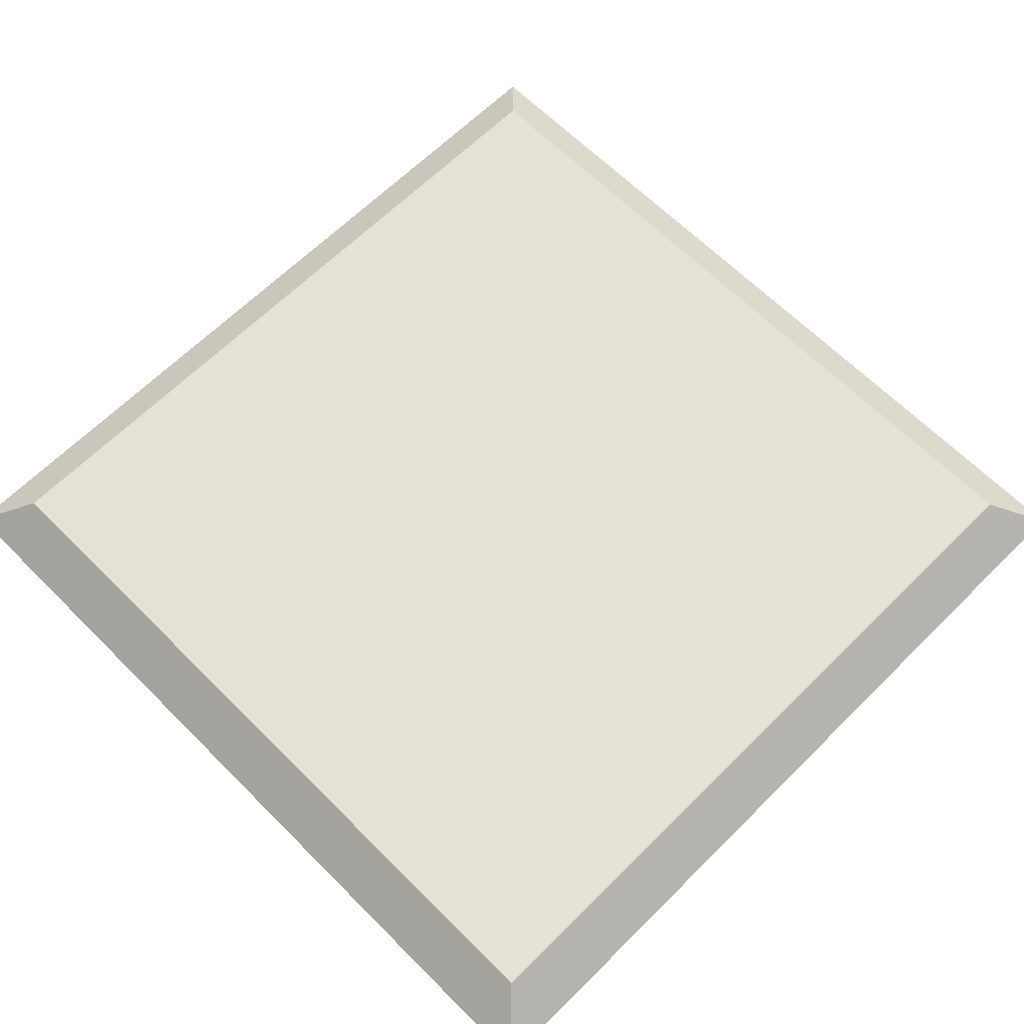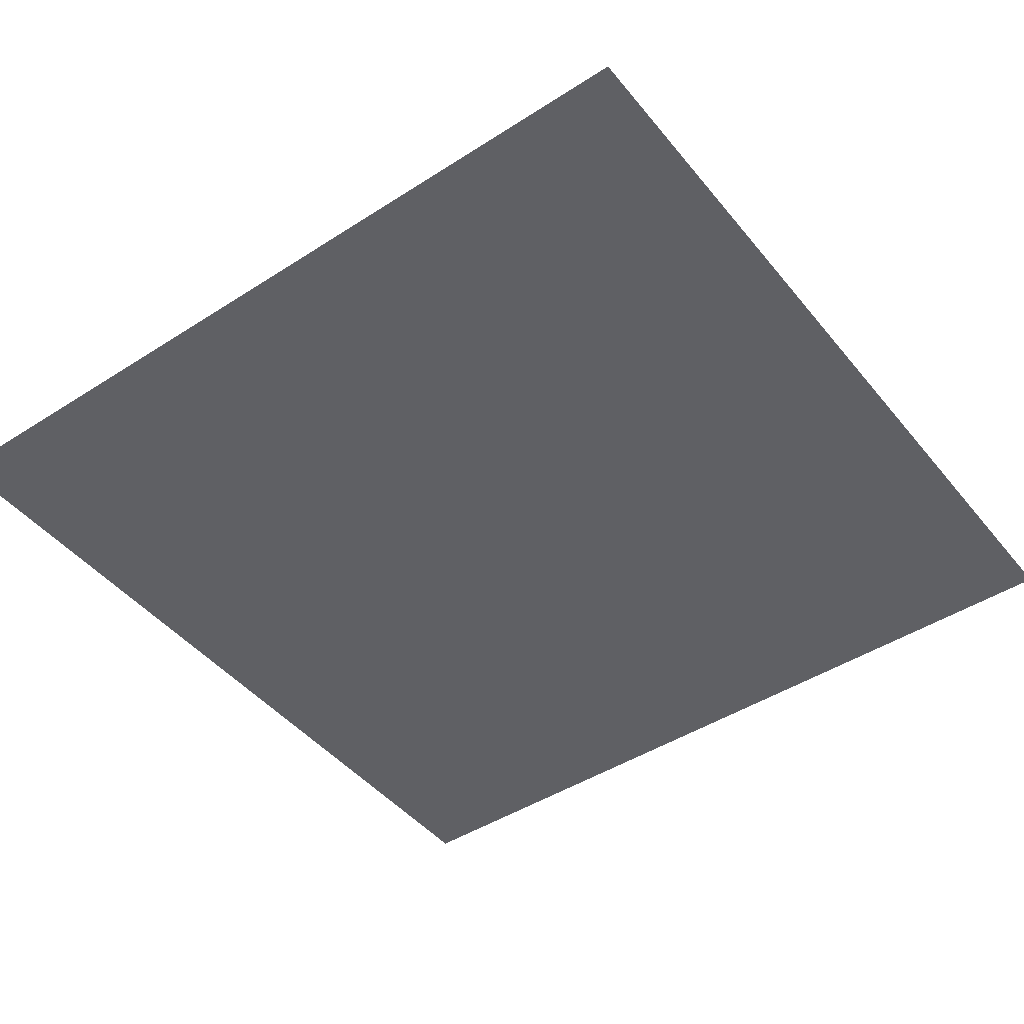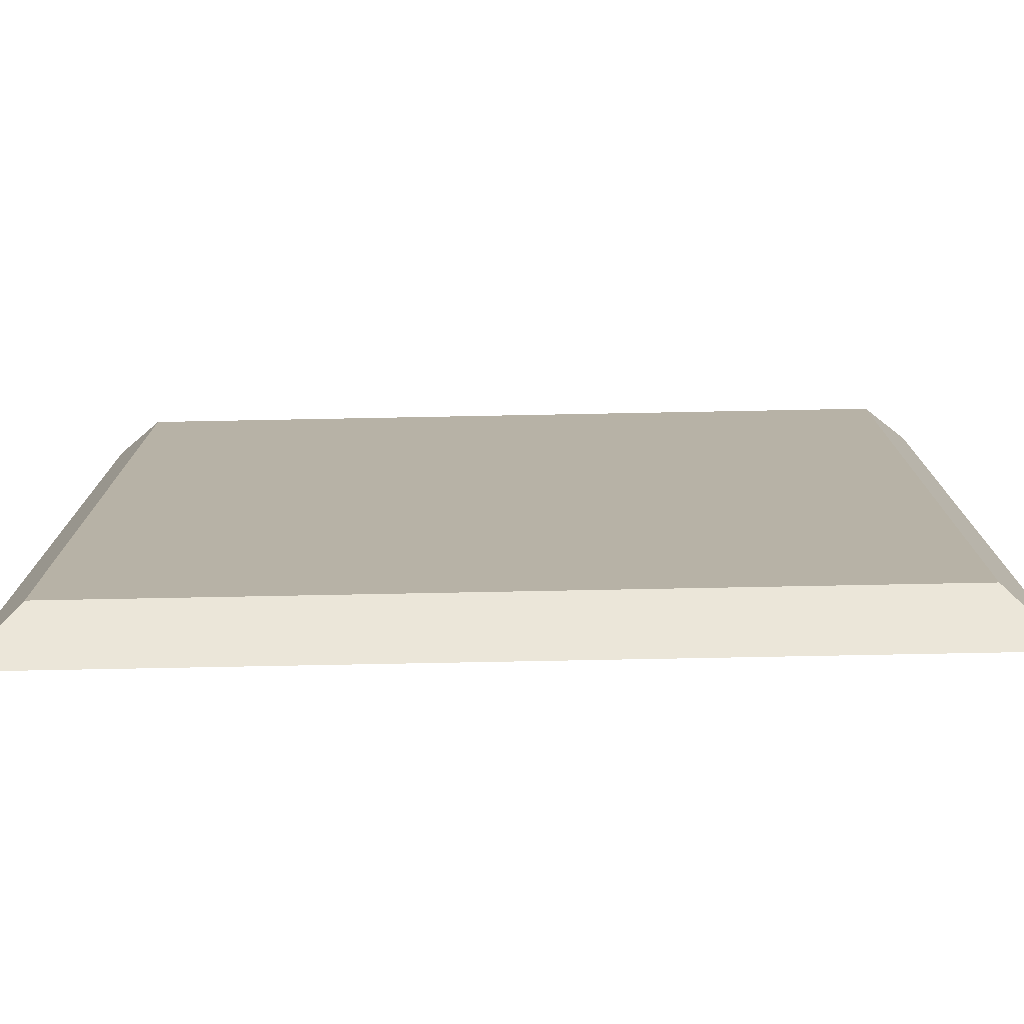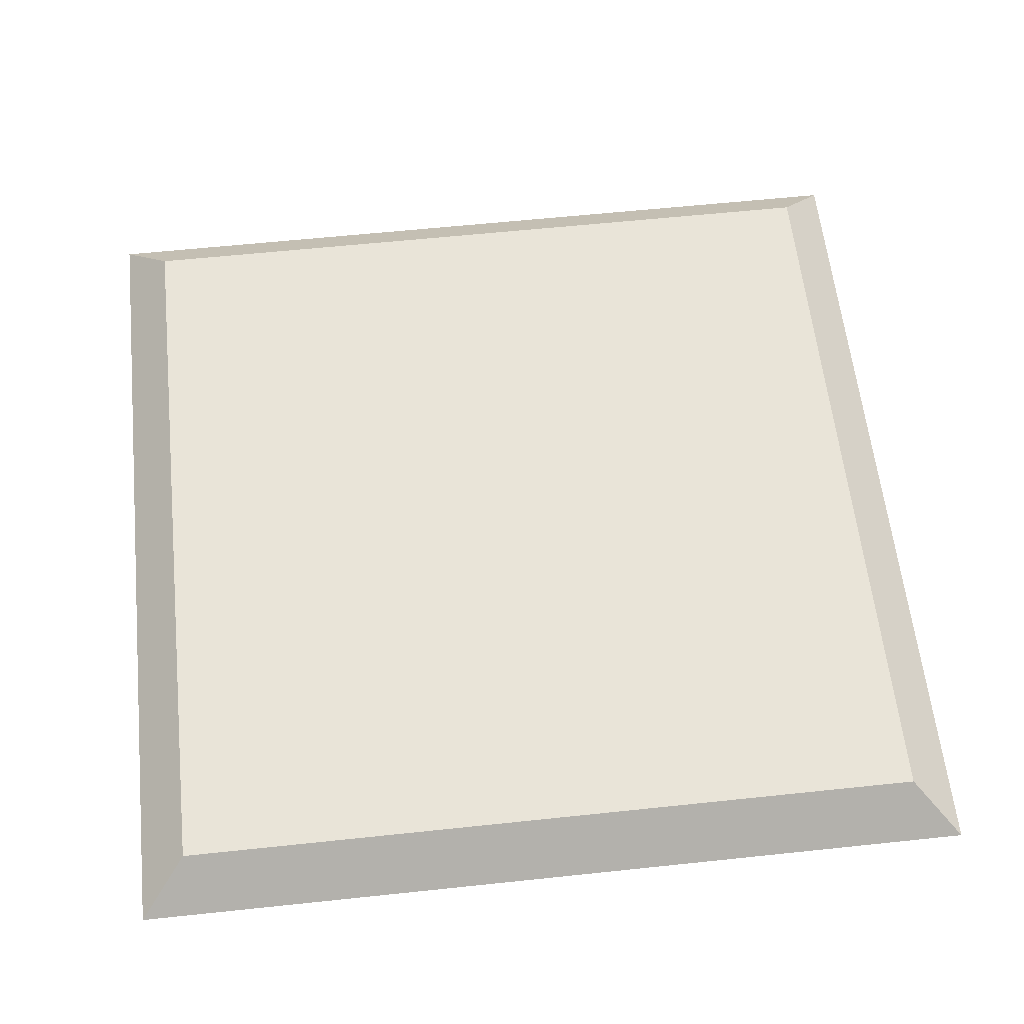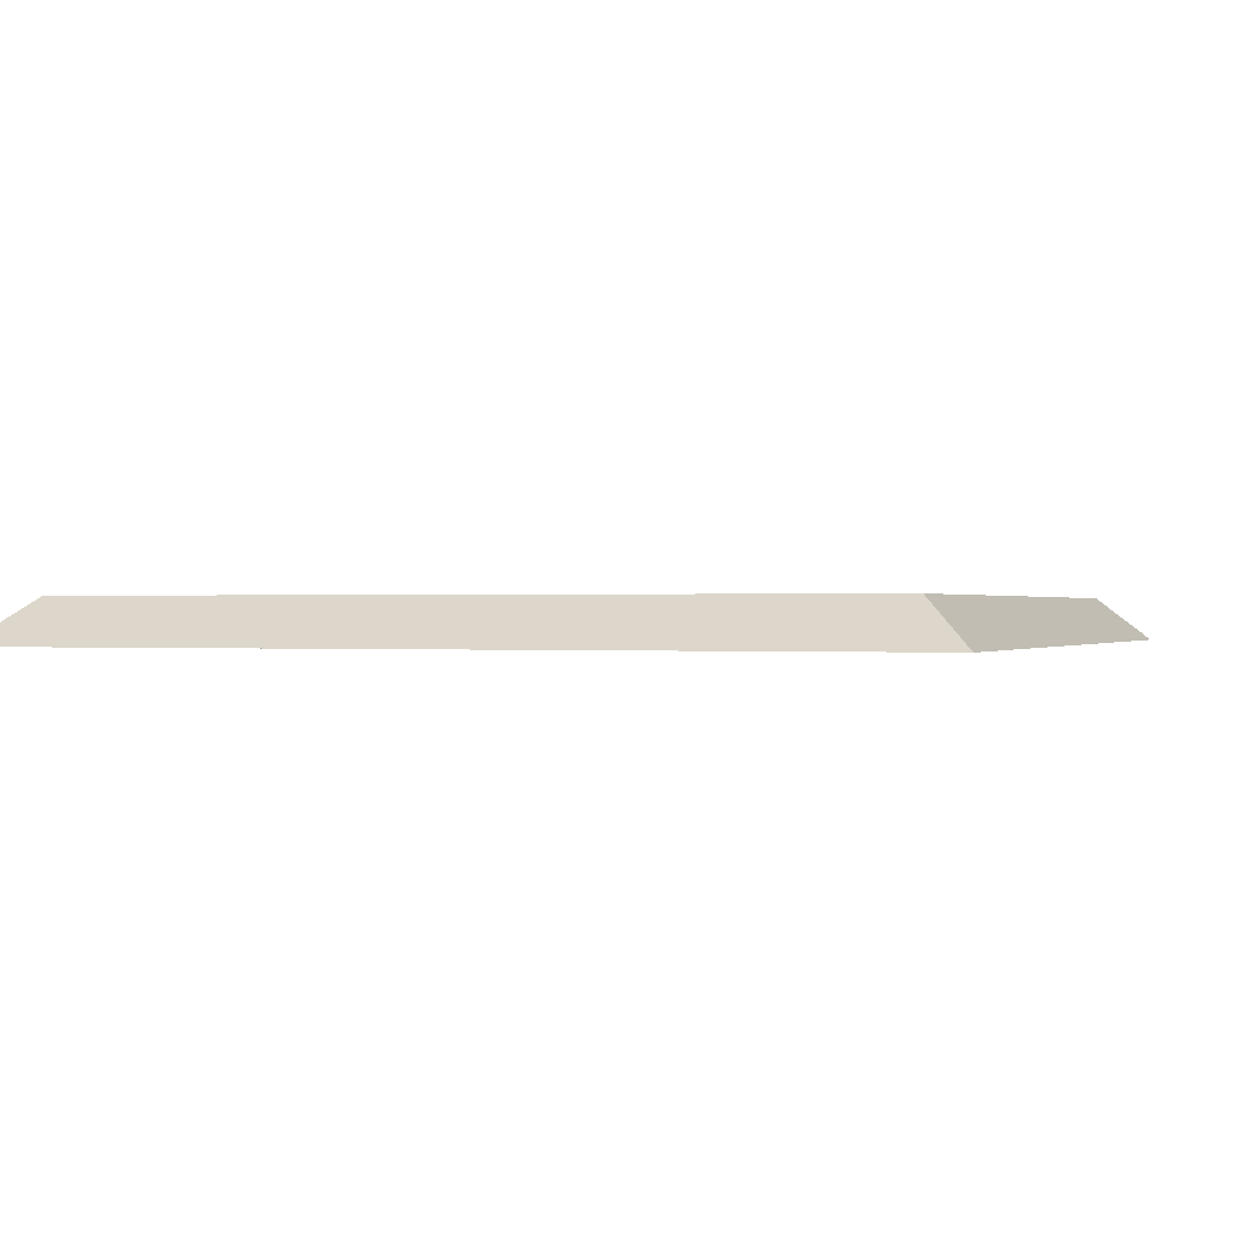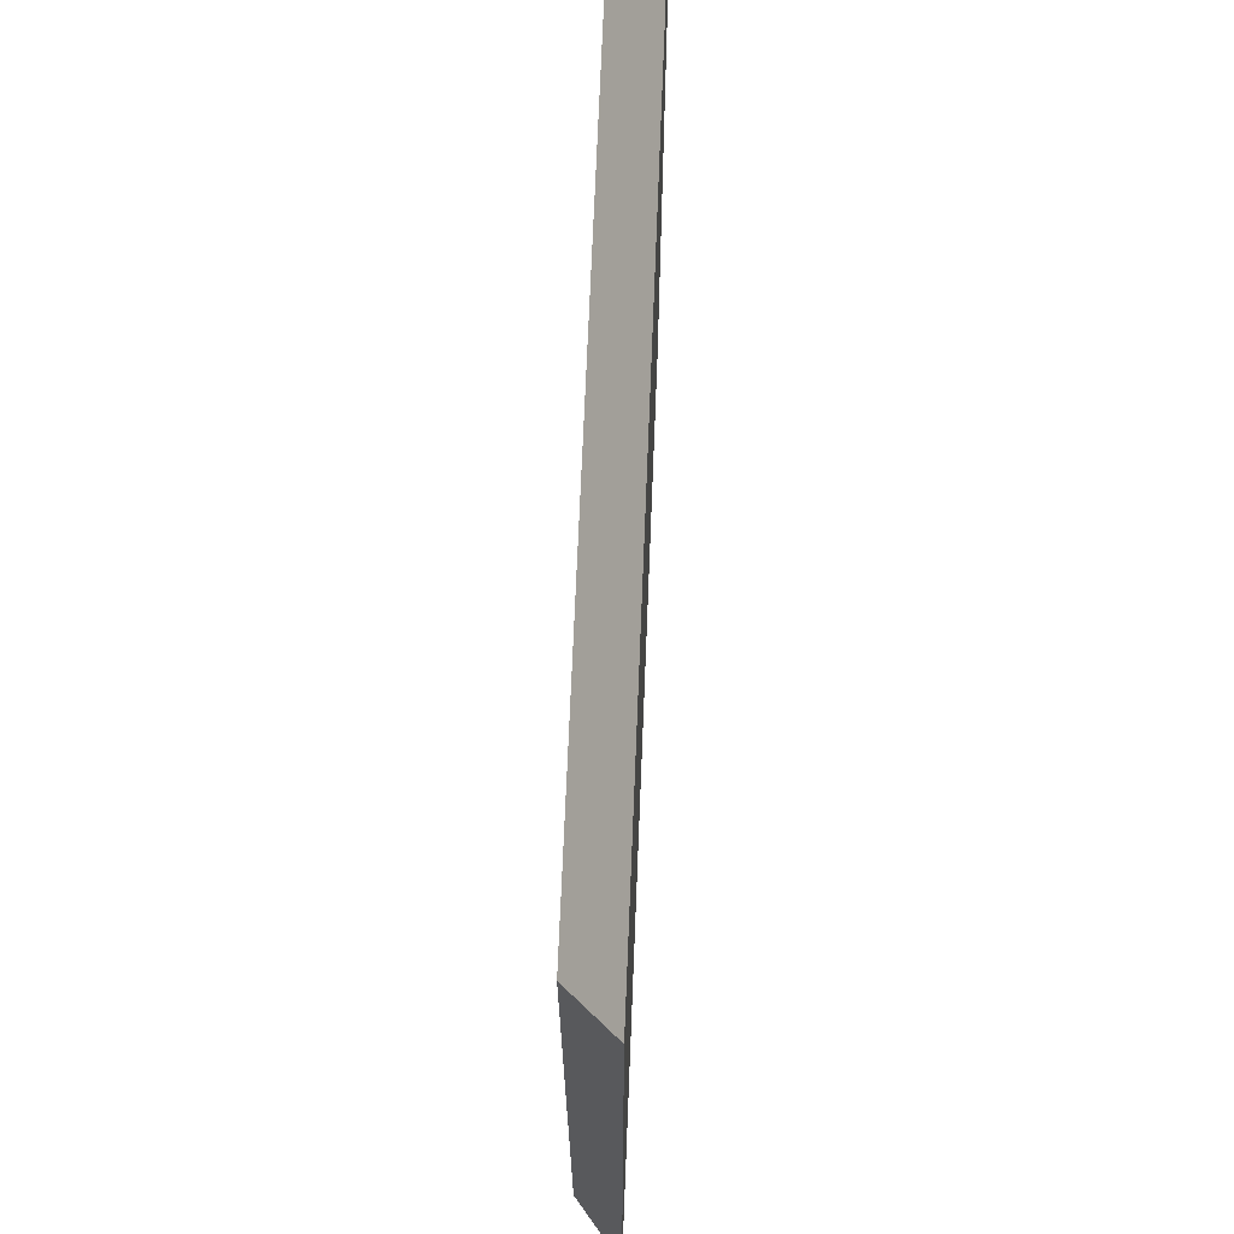
<metadata>
{"format":"obj","ext":"obj","renderer":"f3d","projection":"perspective","resolution":1024,"background":"white","views":[{"elev":64.8,"azim":45.1,"up":"+Y"},{"elev":-45.3,"azim":126.6,"up":"+Y"},{"elev":-77.4,"azim":-178.9,"up":"+Z"},{"elev":60.0,"azim":83.8,"up":"+Y"},{"elev":0.2,"azim":20.3,"up":"+Y"},{"elev":69.5,"azim":-87.7,"up":"+Z"}]}
</metadata>
<code>
o tile
v 0.8872 0.1 -0.8872
v 1 0 -1
v 0.8872 0.1 0.8872
v 1 0 1
v -0.8872 0.1 -0.8872
v -1 0 -1
v -0.8872 0.1 0.8872
v -1 0 1
f 1 5 7 3
f 4 3 7 8
f 8 7 5 6
f 6 2 4 8
f 2 1 3 4
f 6 5 1 2

</code>
